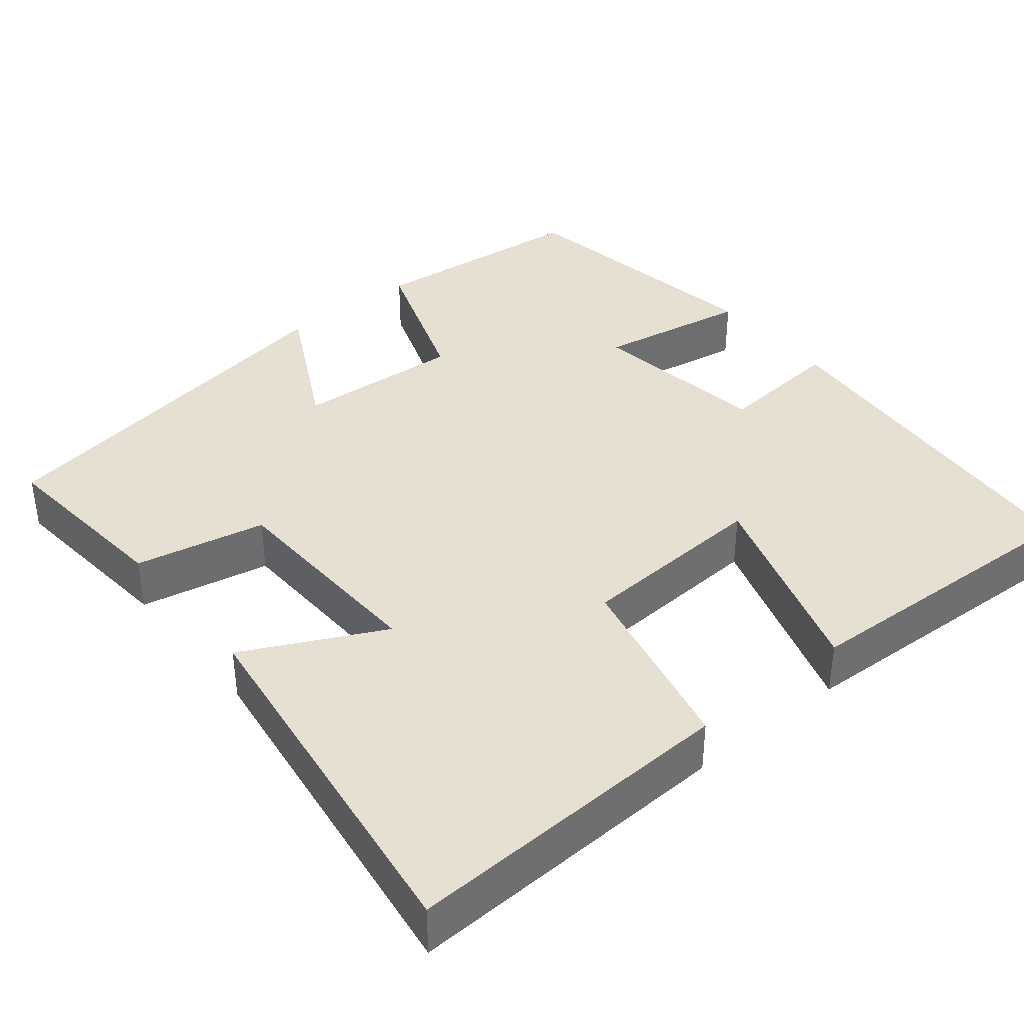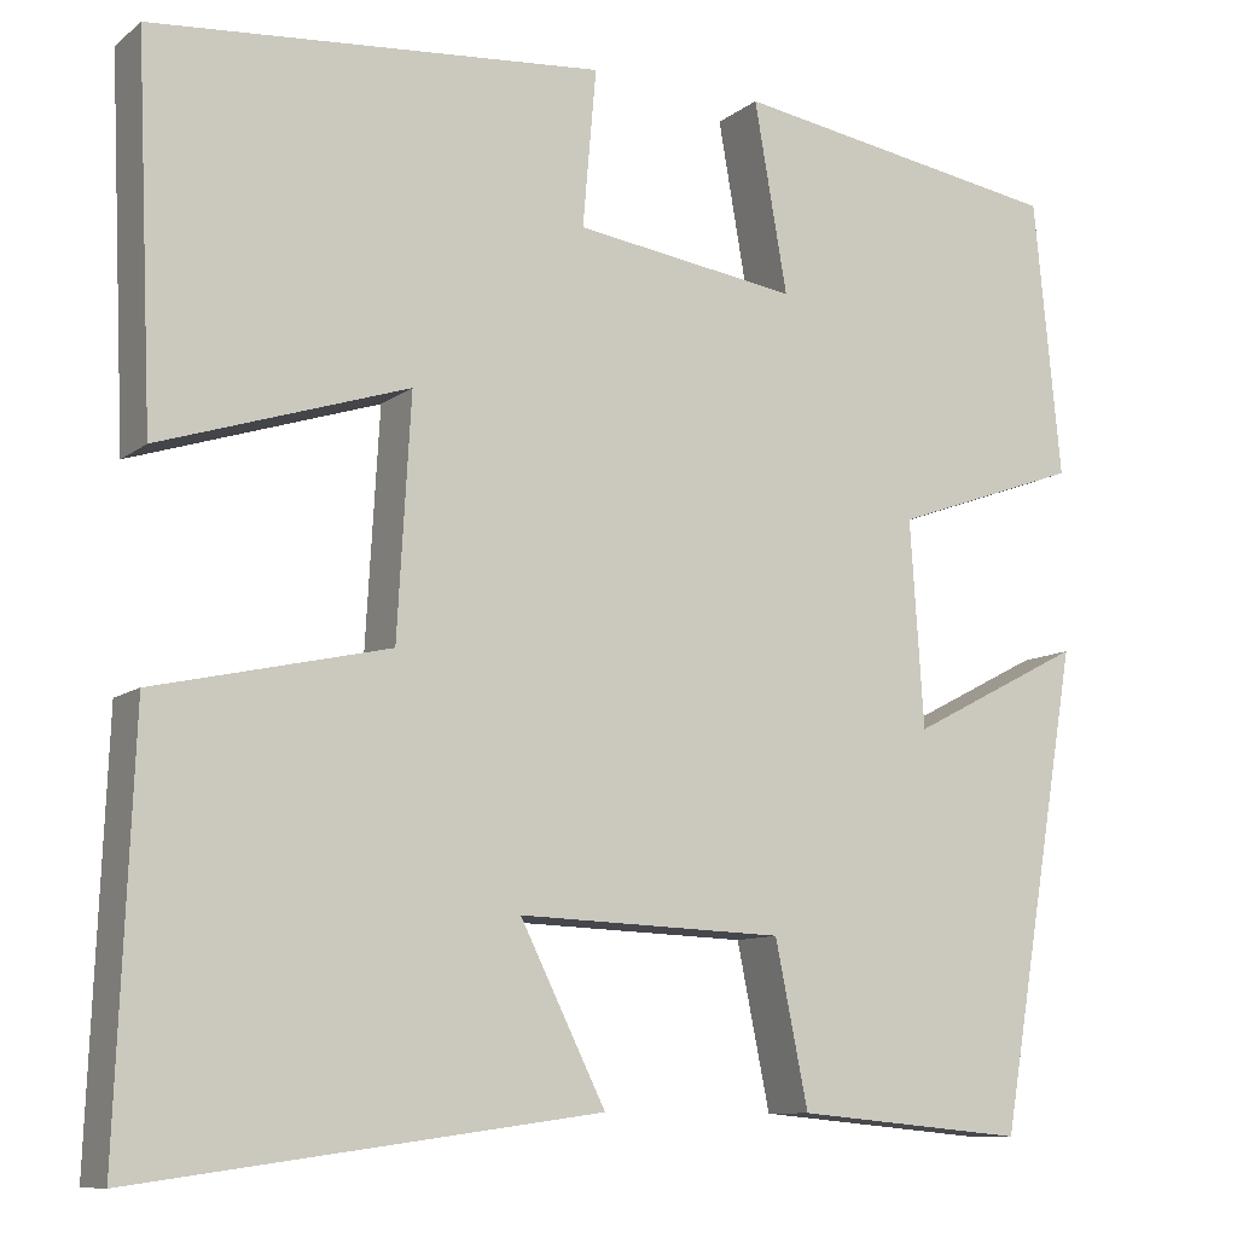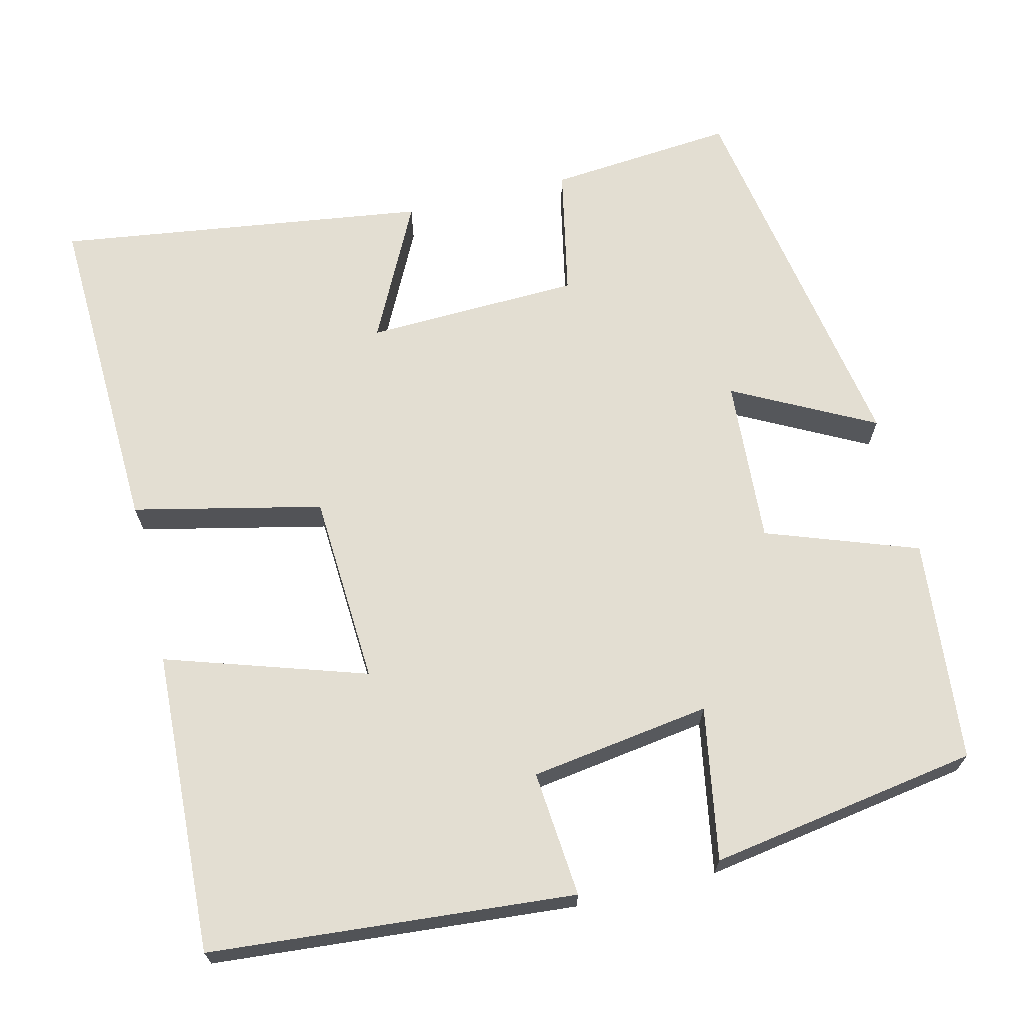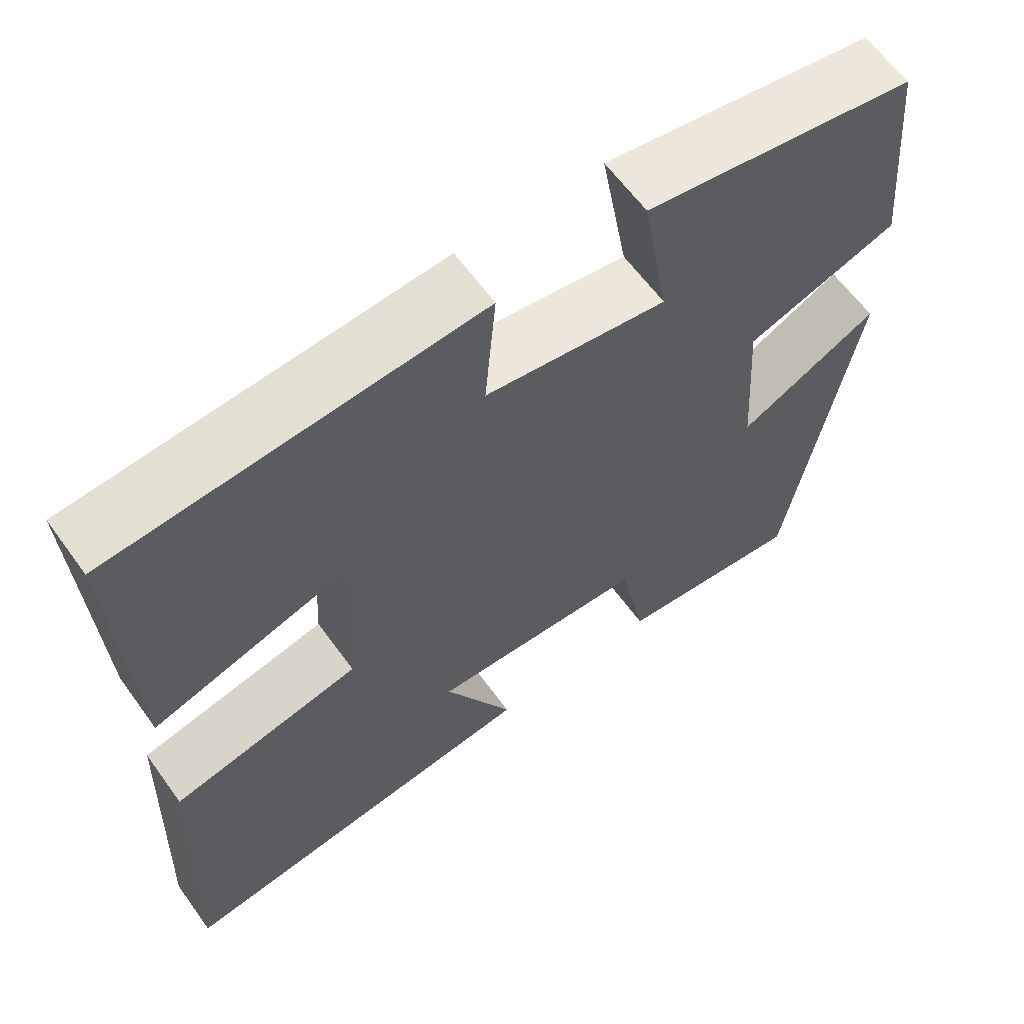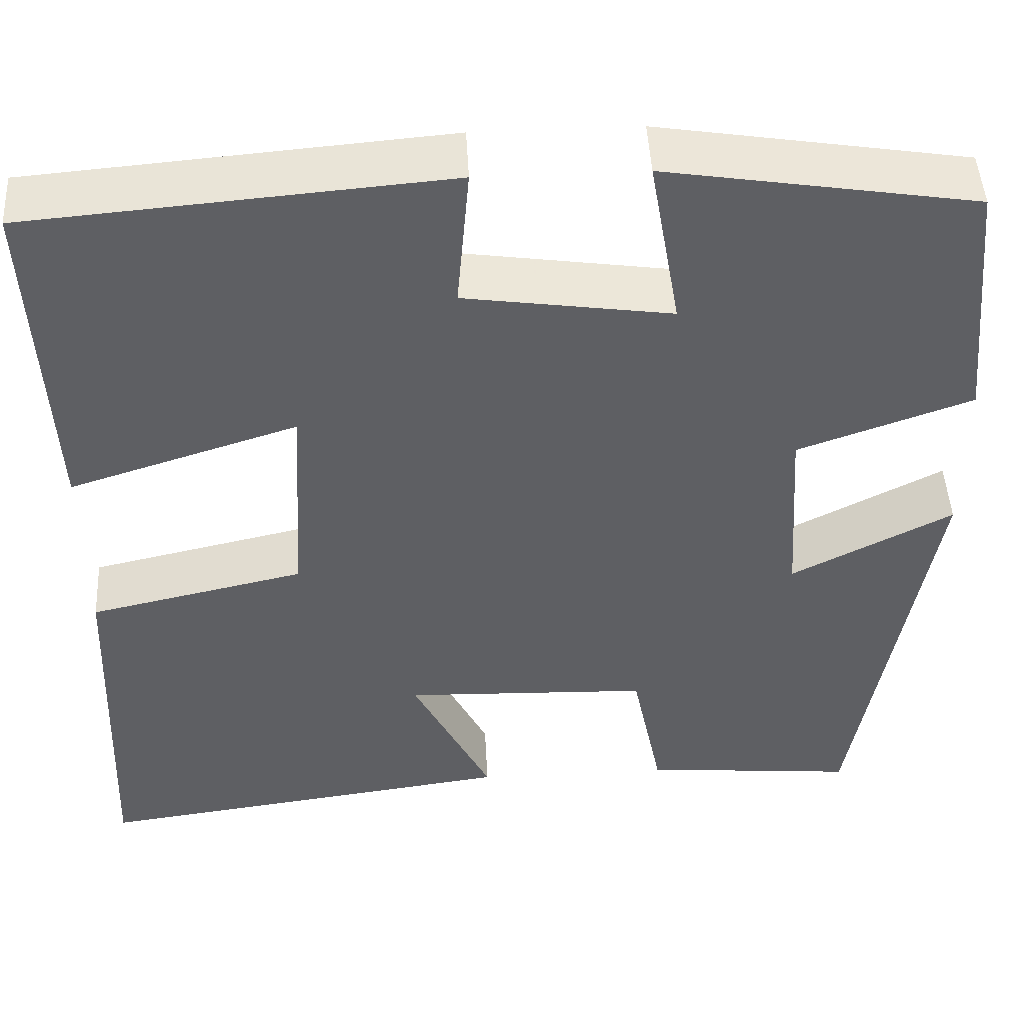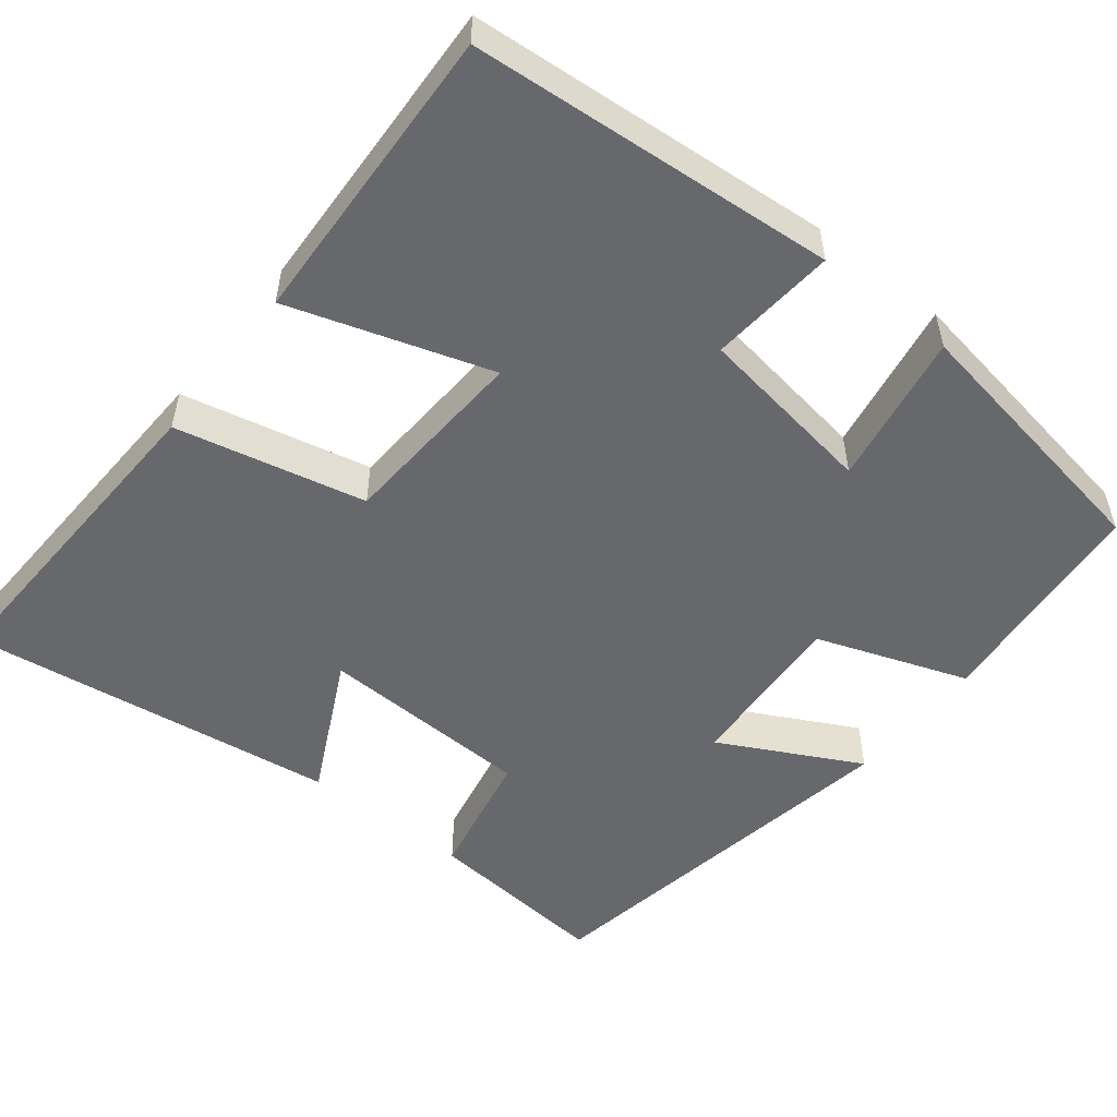
<metadata>
{"format":"obj","ext":"obj","renderer":"f3d","projection":"perspective","resolution":1024,"background":"white","views":[{"elev":38.3,"azim":-129.2,"up":"+Y"},{"elev":-9.9,"azim":-29.0,"up":"+Z"},{"elev":67.5,"azim":-13.6,"up":"+Y"},{"elev":62.2,"azim":-35.8,"up":"+Z"},{"elev":47.7,"azim":-3.1,"up":"+Z"},{"elev":-52.3,"azim":-38.4,"up":"+Y"}]}
</metadata>
<code>
v -0.517 0.07 -0.565
v -0.5 0.07 -0.14
v -0.259 0.07 -0.086
v -0.245 0.07 0.158
v -0.5 0.07 0.076
v -0.517 0.07 0.462
v -0.053 0.07 0.5
v -0.067 0.07 0.339
v 0.163 0.07 0.305
v 0.129 0.07 0.5
v 0.472 0.07 0.444
v 0.5 0.07 0.159
v 0.307 0.07 0.09
v 0.321 0.07 -0.122
v 0.5 0.07 -0.029
v 0.416 0.07 -0.522
v 0.178 0.07 -0.5
v 0.144 0.07 -0.333
v -0.13 0.07 -0.323
v -0.042 0.07 -0.5
v -0.517 0 -0.565
v -0.5 0 -0.14
v -0.259 0 -0.086
v -0.245 0 0.158
v -0.5 0 0.076
v -0.517 0 0.462
v -0.053 0 0.5
v -0.067 0 0.339
v 0.163 0 0.305
v 0.129 0 0.5
v 0.472 0 0.444
v 0.5 0 0.159
v 0.307 0 0.09
v 0.321 0 -0.122
v 0.5 0 -0.029
v 0.416 0 -0.522
v 0.178 0 -0.5
v 0.144 0 -0.333
v -0.13 0 -0.323
v -0.042 0 -0.5
f 1 2 3
f 20 1 3
f 19 20 3
f 18 19 3 4
f 16 17 18
f 15 16 18
f 14 15 18
f 13 14 18 4
f 11 12 13
f 10 11 13
f 9 10 13
f 8 9 13 4
f 6 7 8
f 5 6 8
f 4 5 8
f 23 22 21
f 23 21 40
f 23 40 39
f 24 23 39 38
f 38 37 36
f 38 36 35
f 38 35 34
f 24 38 34 33
f 33 32 31
f 33 31 30
f 33 30 29
f 24 33 29 28
f 28 27 26
f 28 26 25
f 28 25 24
f 1 21 22 2
f 2 22 23 3
f 3 23 24 4
f 4 24 25 5
f 5 25 26 6
f 6 26 27 7
f 7 27 28 8
f 8 28 29 9
f 9 29 30 10
f 10 30 31 11
f 11 31 32 12
f 12 32 33 13
f 13 33 34 14
f 14 34 35 15
f 15 35 36 16
f 16 36 37 17
f 17 37 38 18
f 18 38 39 19
f 19 39 40 20
f 20 40 21 1

</code>
